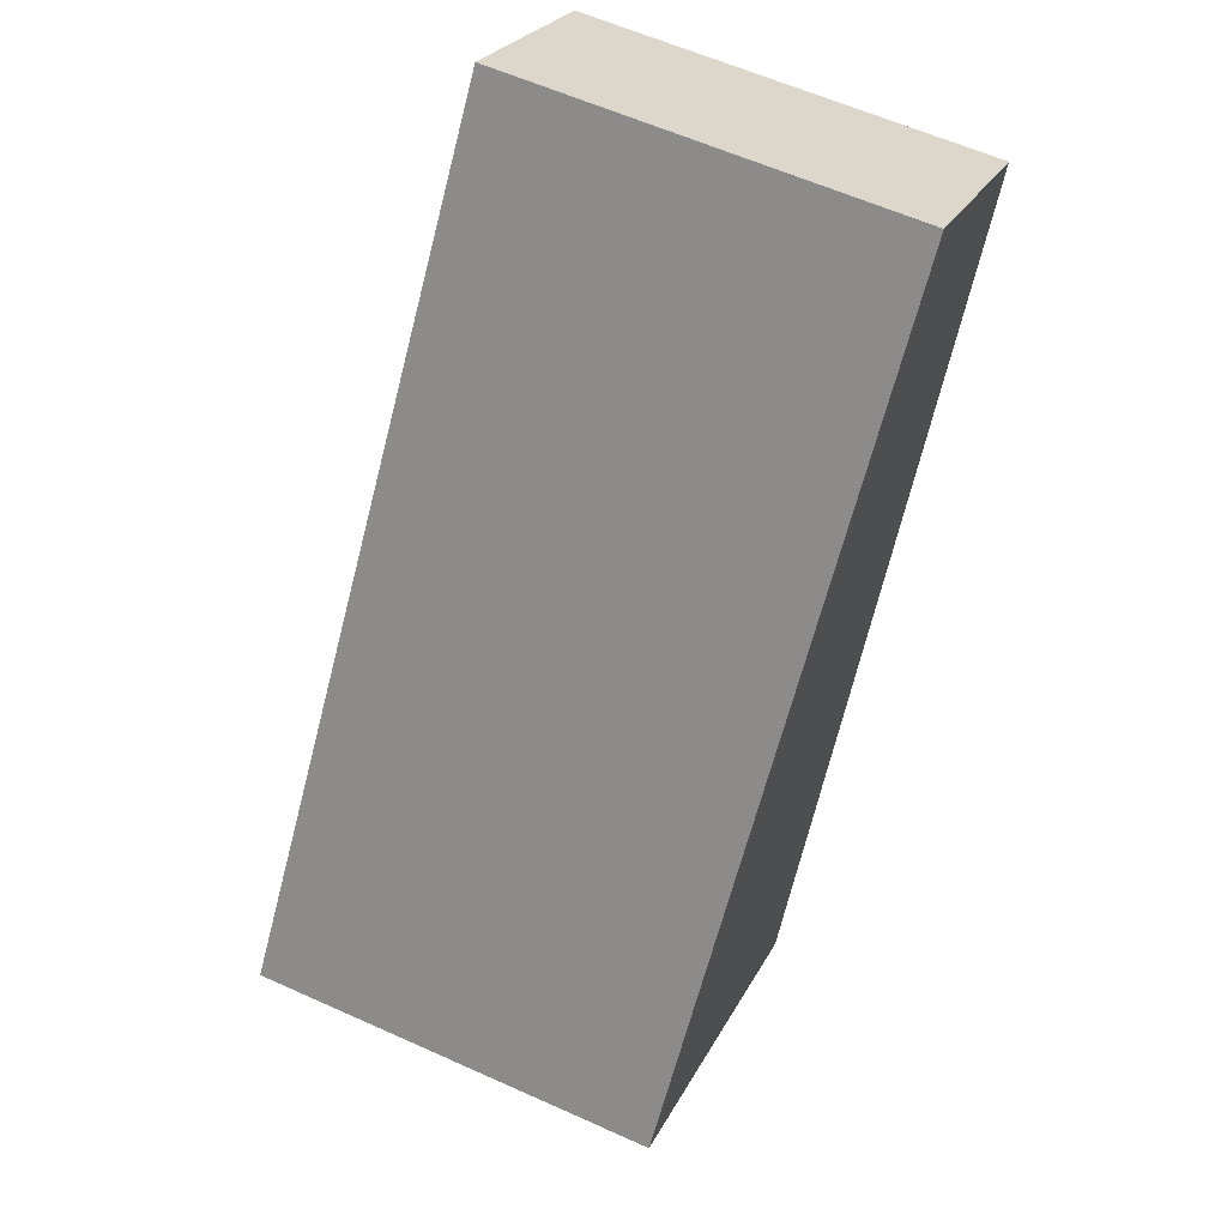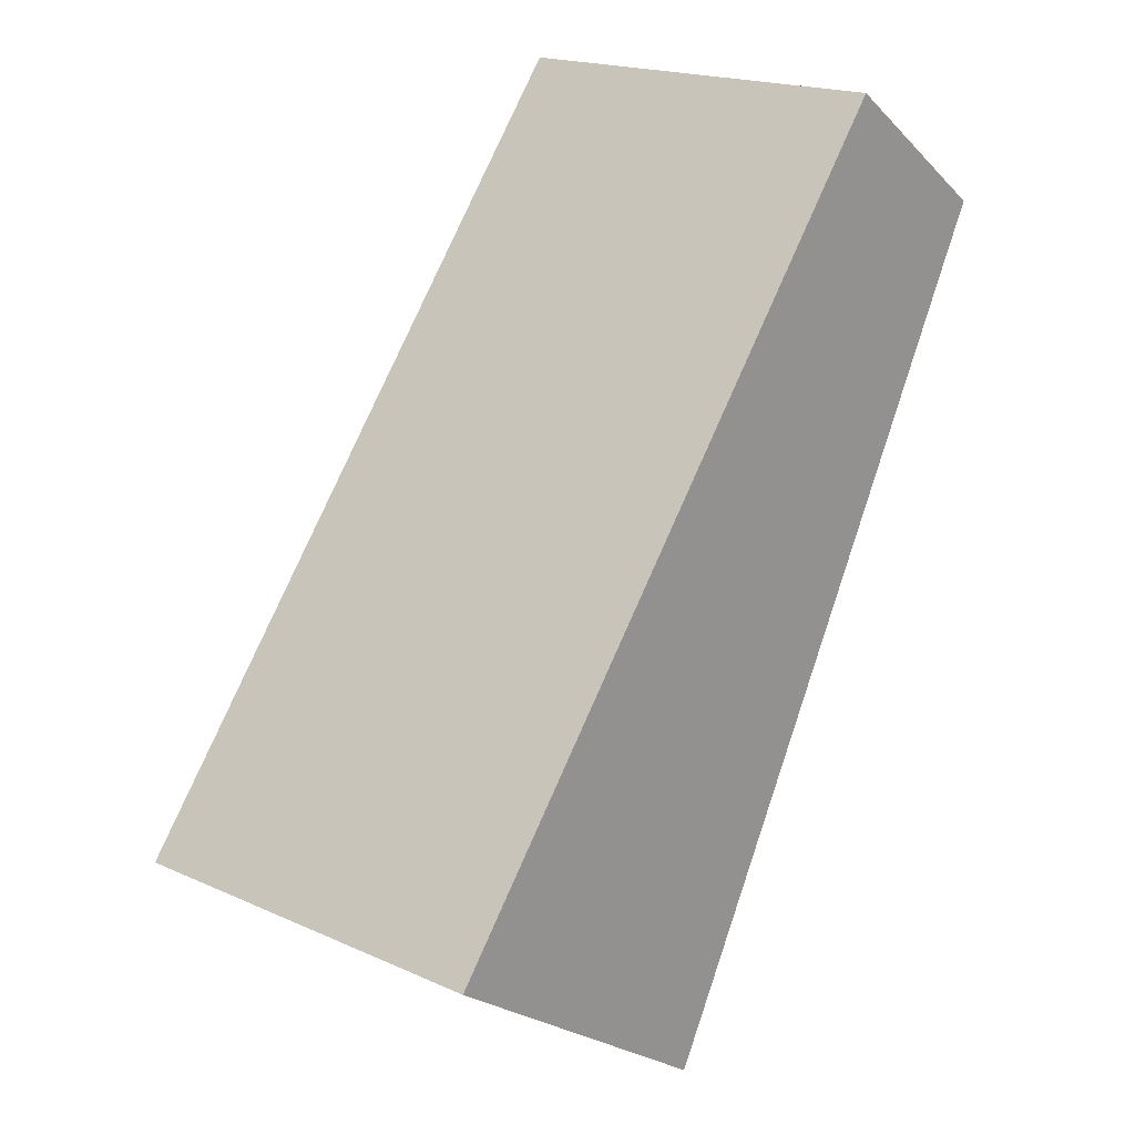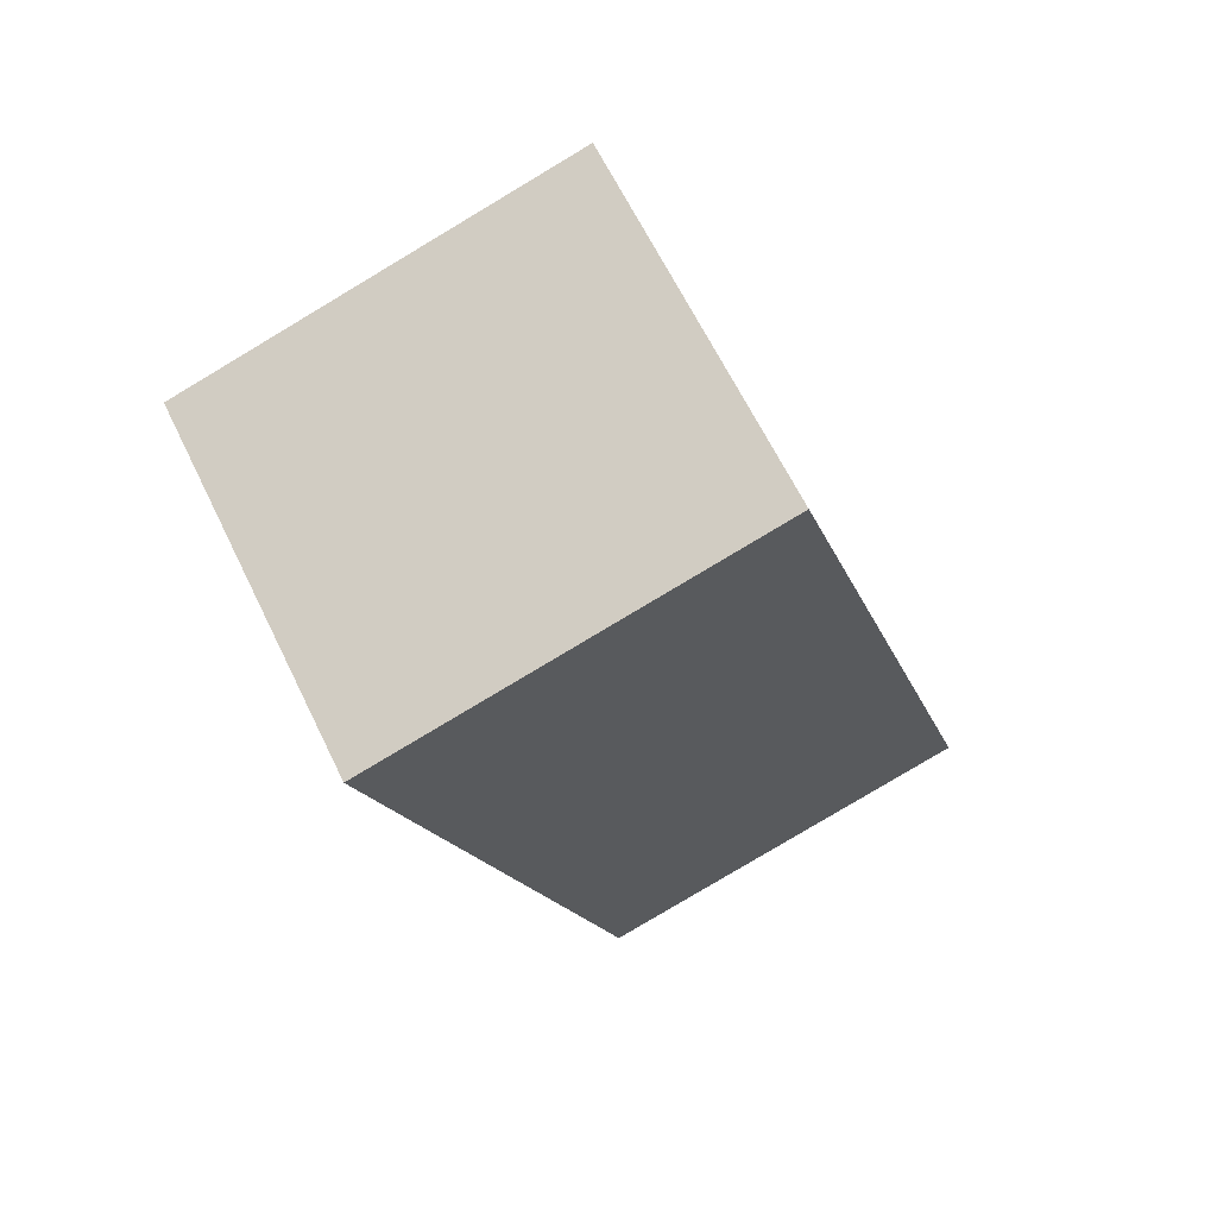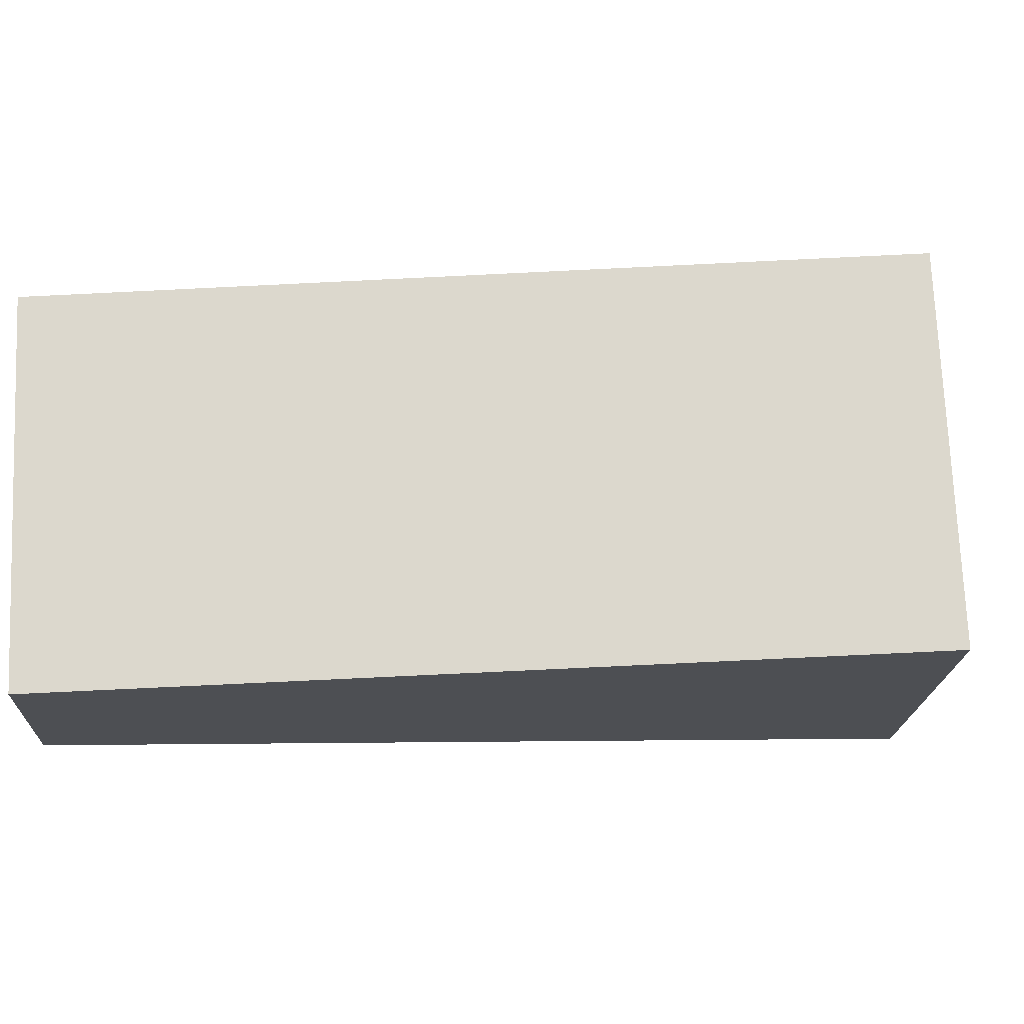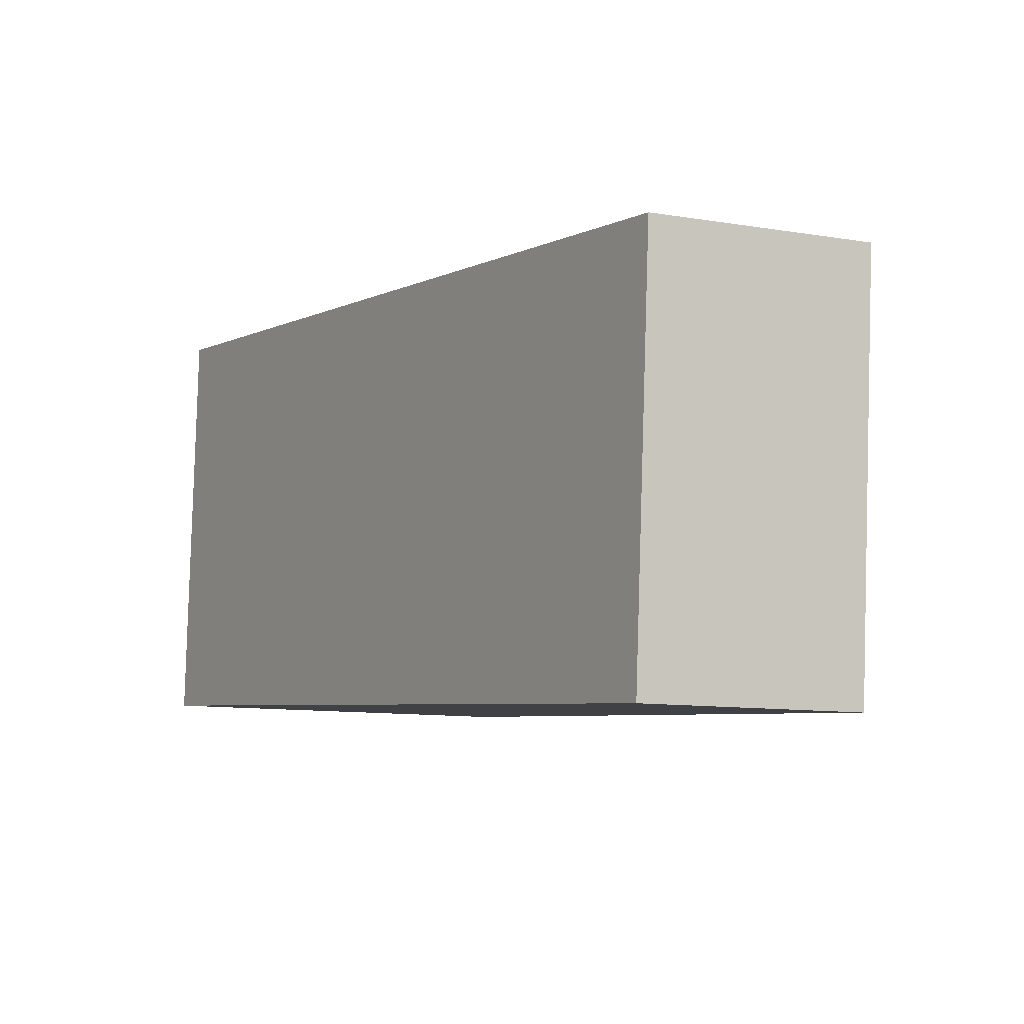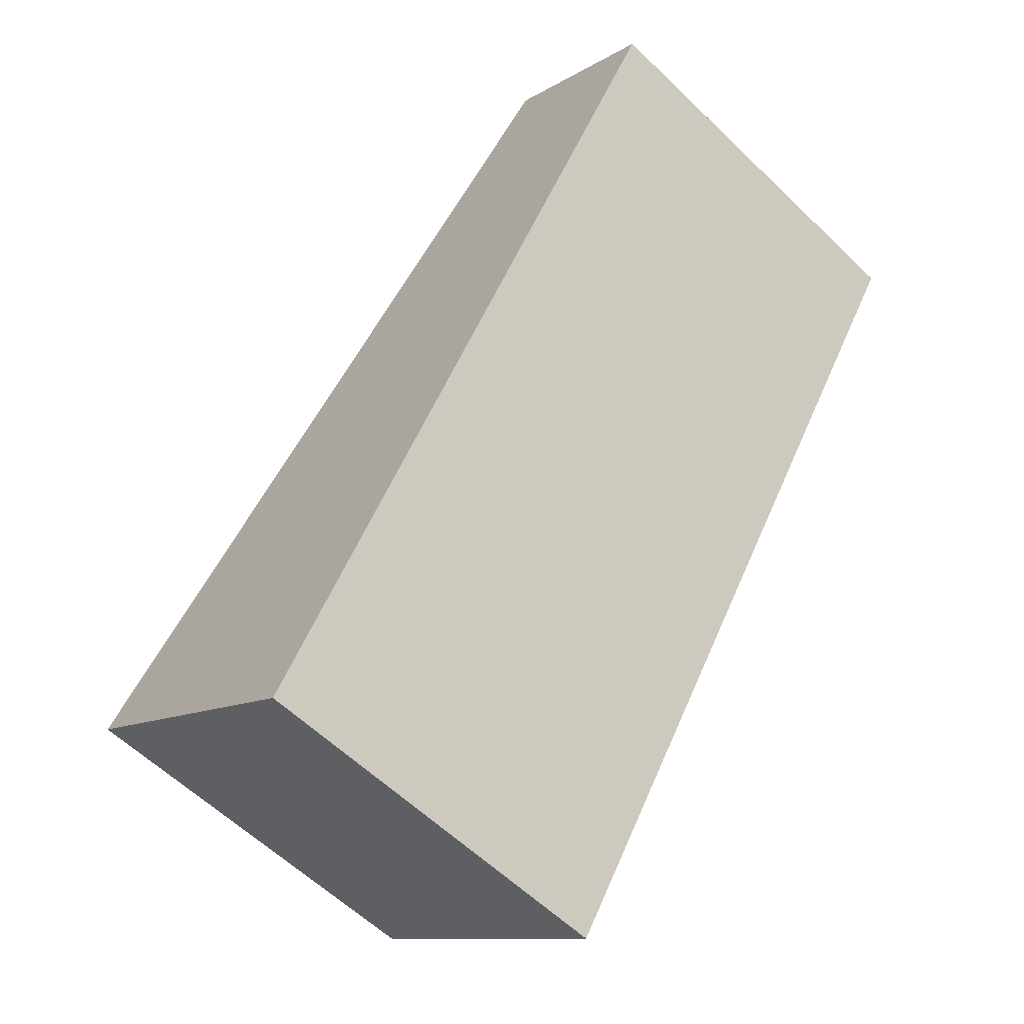
<metadata>
{"format":"obj","ext":"obj","renderer":"f3d","projection":"perspective","resolution":1024,"background":"white","views":[{"elev":64.9,"azim":-64.3,"up":"+Y"},{"elev":22.1,"azim":-48.2,"up":"+Y"},{"elev":-76.2,"azim":-58.4,"up":"+Y"},{"elev":-18.9,"azim":-129.5,"up":"+Z"},{"elev":-7.6,"azim":117.4,"up":"+Z"},{"elev":-55.9,"azim":46.2,"up":"+Y"}]}
</metadata>
<code>
o 立方体.004
v -0.5082 0.2271 -0.4993
v -1.23 -2.003 -0.3961
v -1.97 -1.457 -0.4077
v -0.08284 -0.1018 -0.492
v -1.215 -1.961 0.6029
v -0.4933 0.2685 0.4998
v -1.955 -1.416 0.5913
v -0.06794 -0.06042 0.5071
f 1 2 3
f 4 5 2
f 5 6 7
f 6 3 7
f 5 3 2
f 4 6 8
f 1 4 2
f 4 8 5
f 5 8 6
f 6 1 3
f 5 7 3
f 4 1 6

</code>
